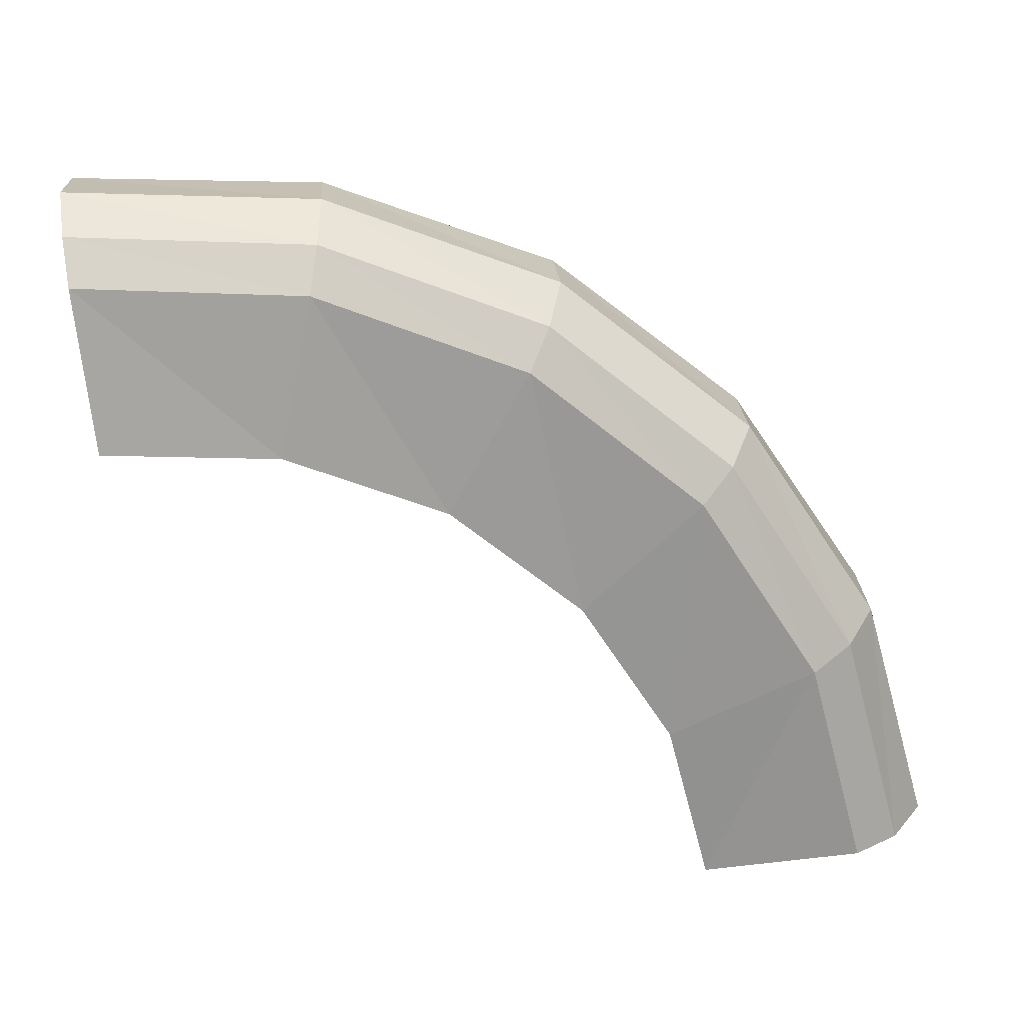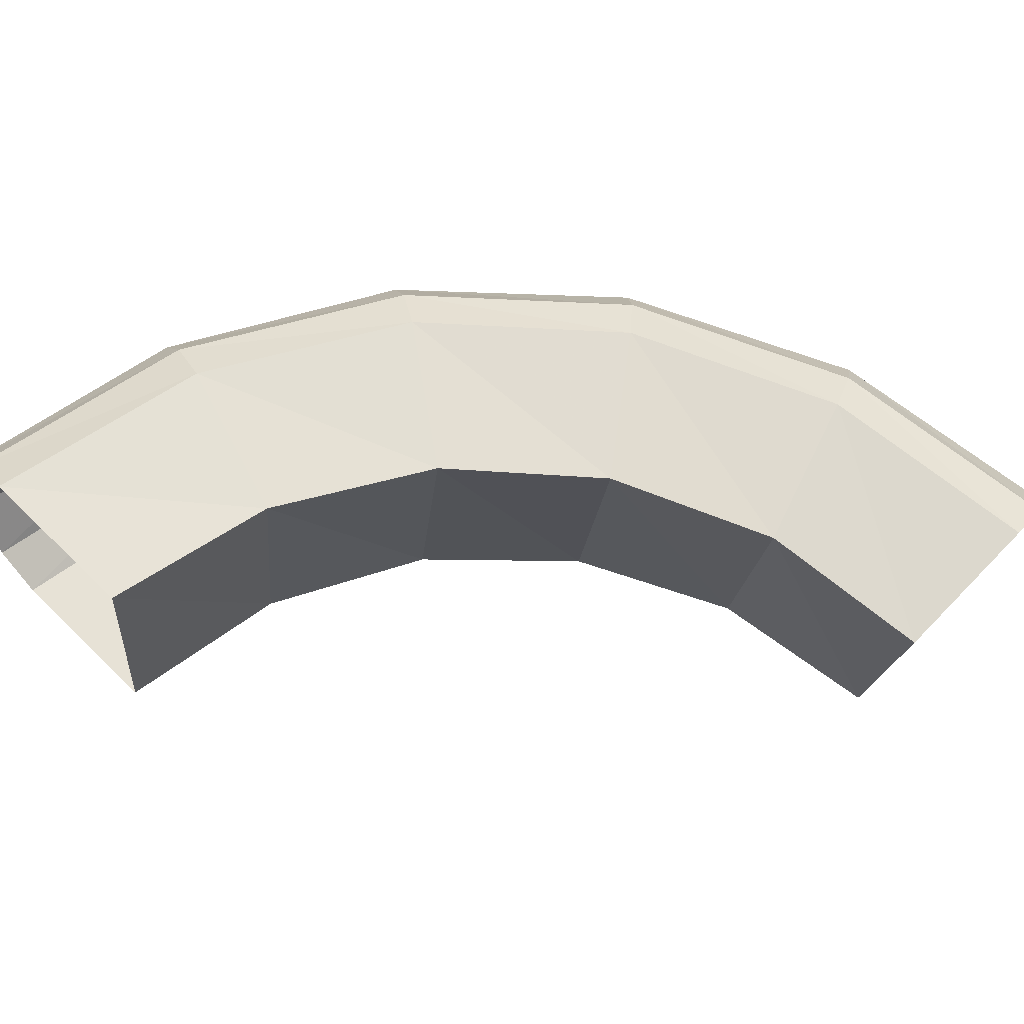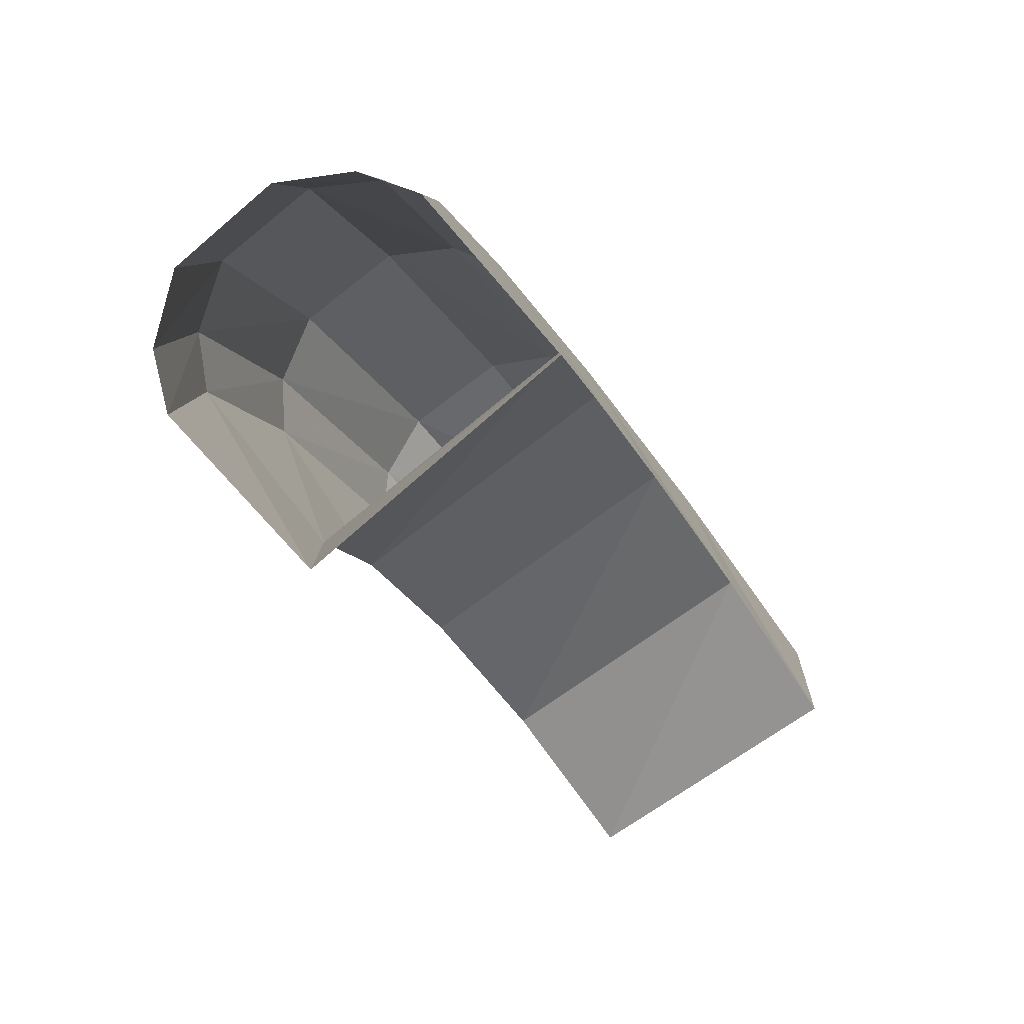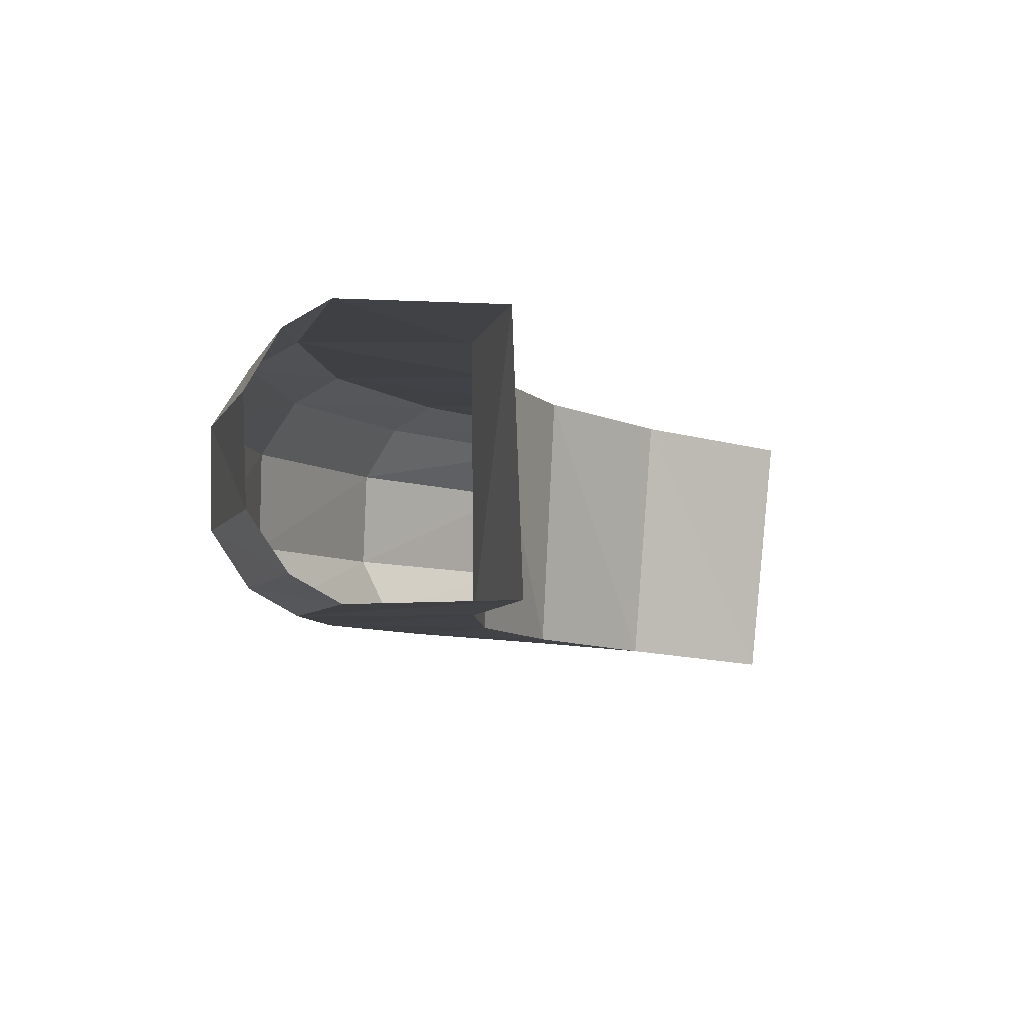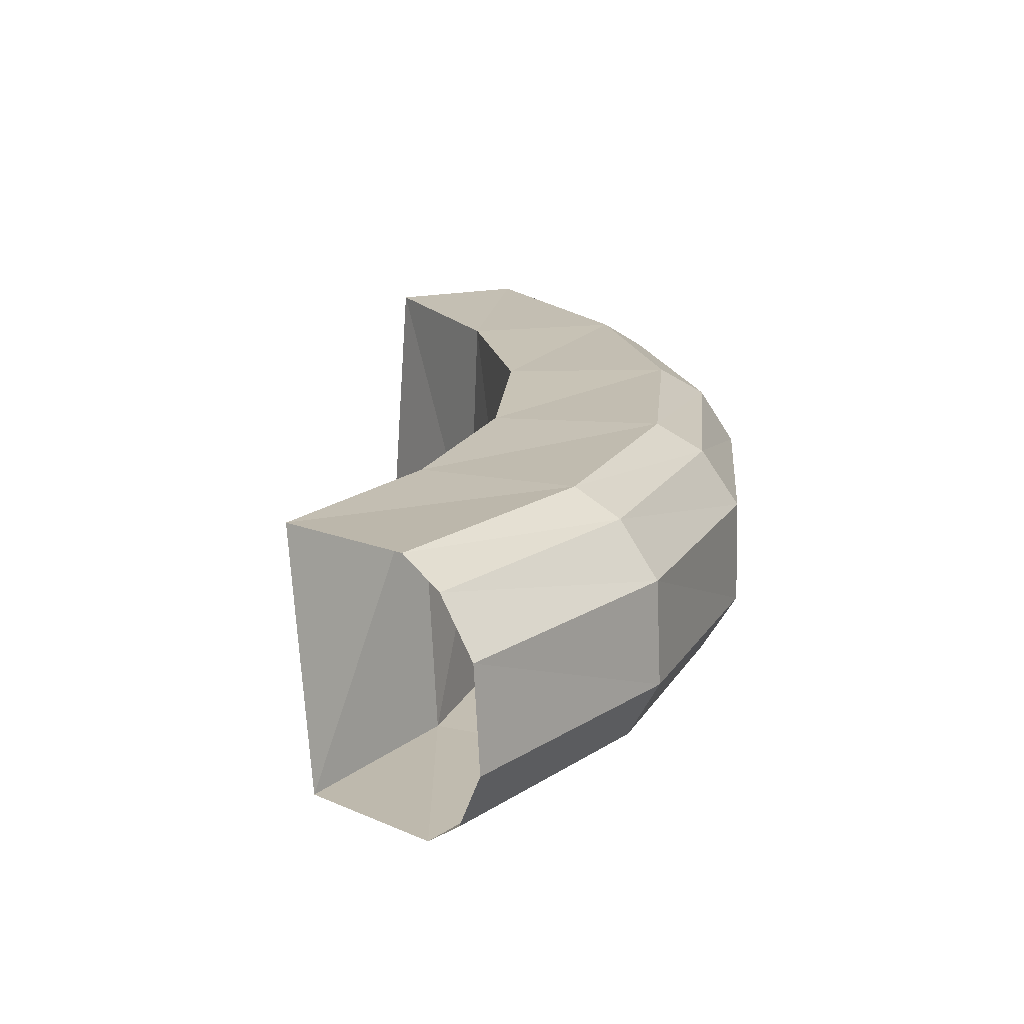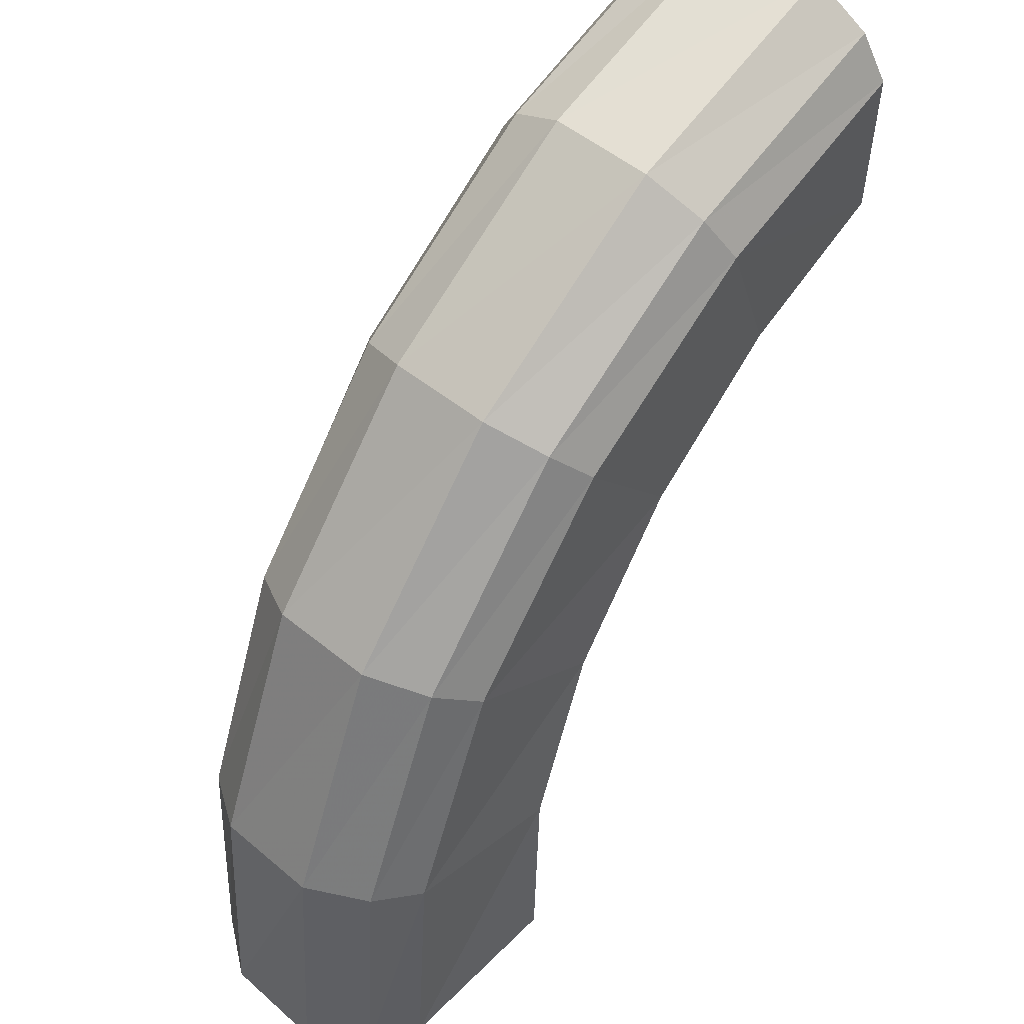
<metadata>
{"format":"obj","ext":"obj","renderer":"f3d","projection":"perspective","resolution":1024,"background":"white","views":[{"elev":-72.8,"azim":-83.1,"up":"+Y"},{"elev":68.9,"azim":134.2,"up":"+Y"},{"elev":-72.8,"azim":-49.6,"up":"+Z"},{"elev":0.9,"azim":67.0,"up":"+Y"},{"elev":11.4,"azim":-131.2,"up":"+Y"},{"elev":56.4,"azim":-46.0,"up":"+Z"}]}
</metadata>
<code>
v -0.625 -0.1442 0.01415
v -0.5988 0.1709 0.1797
v -0.59 -0.1175 0.2066
v -0.625 -0.1442 0.01415
v -0.625 0.1442 -0.01415
v -0.5988 0.1709 0.1797
v -0.625 0.1442 -0.01415
v -0.7747 0.1709 0.2368
v -0.5988 0.1709 0.1797
v -0.625 0.1442 -0.01415
v -0.81 0.1442 -0.01415
v -0.7747 0.1709 0.2368
v -0.81 0.1442 -0.01415
v -0.8219 0.1418 0.2557
v -0.7747 0.1709 0.2368
v -0.81 0.1442 -0.01415
v -0.8607 0.1151 -0.01083
v -0.8219 0.1418 0.2557
v -0.8607 0.1151 -0.01083
v -0.8572 0.08144 0.2743
v -0.8219 0.1418 0.2557
v -0.8607 0.1151 -0.01083
v -0.9 0.05477 -0.00396
v -0.8572 0.08144 0.2743
v -0.9 0.05477 -0.00396
v -0.8547 -0.02811 0.2819
v -0.8572 0.08144 0.2743
v -0.9 0.05477 -0.00396
v -0.9 -0.05477 0.00396
v -0.8547 -0.02811 0.2819
v -0.9 -0.05477 0.00396
v -0.8152 -0.08843 0.2763
v -0.8547 -0.02811 0.2819
v -0.9 -0.05477 0.00396
v -0.8607 -0.1151 0.01083
v -0.8152 -0.08843 0.2763
v -0.8607 -0.1151 0.01083
v -0.766 -0.1175 0.2638
v -0.8152 -0.08843 0.2763
v -0.8607 -0.1151 0.01083
v -0.81 -0.1442 0.01415
v -0.766 -0.1175 0.2638
v -0.81 -0.1442 0.01415
v -0.59 -0.1175 0.2066
v -0.766 -0.1175 0.2638
v -0.81 -0.1442 0.01415
v -0.625 -0.1442 0.01415
v -0.59 -0.1175 0.2066
v -0.59 -0.1175 0.2066
v -0.514 0.1975 0.3559
v -0.4973 -0.09087 0.3788
v -0.59 -0.1175 0.2066
v -0.5988 0.1709 0.1797
v -0.514 0.1975 0.3559
v -0.5988 0.1709 0.1797
v -0.6636 0.1975 0.4647
v -0.514 0.1975 0.3559
v -0.5988 0.1709 0.1797
v -0.7747 0.1709 0.2368
v -0.6636 0.1975 0.4647
v -0.7747 0.1709 0.2368
v -0.7027 0.1684 0.4971
v -0.6636 0.1975 0.4647
v -0.7747 0.1709 0.2368
v -0.8219 0.1418 0.2557
v -0.7027 0.1684 0.4971
v -0.8219 0.1418 0.2557
v -0.7304 0.1081 0.5258
v -0.7027 0.1684 0.4971
v -0.8219 0.1418 0.2557
v -0.8572 0.08144 0.2743
v -0.7304 0.1081 0.5258
v -0.8572 0.08144 0.2743
v -0.7258 -0.00144 0.5322
v -0.7304 0.1081 0.5258
v -0.8572 0.08144 0.2743
v -0.8547 -0.02811 0.2819
v -0.7258 -0.00144 0.5322
v -0.8547 -0.02811 0.2819
v -0.69 -0.06176 0.5147
v -0.7258 -0.00144 0.5322
v -0.8547 -0.02811 0.2819
v -0.8152 -0.08843 0.2763
v -0.69 -0.06176 0.5147
v -0.8152 -0.08843 0.2763
v -0.647 -0.09087 0.4876
v -0.69 -0.06176 0.5147
v -0.8152 -0.08843 0.2763
v -0.766 -0.1175 0.2638
v -0.647 -0.09087 0.4876
v -0.766 -0.1175 0.2638
v -0.4973 -0.09087 0.3788
v -0.647 -0.09087 0.4876
v -0.766 -0.1175 0.2638
v -0.59 -0.1175 0.2066
v -0.4973 -0.09087 0.3788
v -0.4973 -0.09087 0.3788
v -0.3788 0.2242 0.4973
v -0.3559 -0.0642 0.514
v -0.4973 -0.09087 0.3788
v -0.514 0.1975 0.3559
v -0.3788 0.2242 0.4973
v -0.514 0.1975 0.3559
v -0.4876 0.2242 0.647
v -0.3788 0.2242 0.4973
v -0.514 0.1975 0.3559
v -0.6636 0.1975 0.4647
v -0.4876 0.2242 0.647
v -0.6636 0.1975 0.4647
v -0.5147 0.1951 0.69
v -0.4876 0.2242 0.647
v -0.6636 0.1975 0.4647
v -0.7027 0.1684 0.4971
v -0.5147 0.1951 0.69
v -0.7027 0.1684 0.4971
v -0.5322 0.1348 0.7258
v -0.5147 0.1951 0.69
v -0.7027 0.1684 0.4971
v -0.7304 0.1081 0.5258
v -0.5322 0.1348 0.7258
v -0.7304 0.1081 0.5258
v -0.5258 0.02523 0.7304
v -0.5322 0.1348 0.7258
v -0.7304 0.1081 0.5258
v -0.7258 -0.00144 0.5322
v -0.5258 0.02523 0.7304
v -0.7258 -0.00144 0.5322
v -0.4971 -0.0351 0.7027
v -0.5258 0.02523 0.7304
v -0.7258 -0.00144 0.5322
v -0.69 -0.06176 0.5147
v -0.4971 -0.0351 0.7027
v -0.69 -0.06176 0.5147
v -0.4647 -0.0642 0.6636
v -0.4971 -0.0351 0.7027
v -0.69 -0.06176 0.5147
v -0.647 -0.09087 0.4876
v -0.4647 -0.0642 0.6636
v -0.647 -0.09087 0.4876
v -0.3559 -0.0642 0.514
v -0.4647 -0.0642 0.6636
v -0.647 -0.09087 0.4876
v -0.4973 -0.09087 0.3788
v -0.3559 -0.0642 0.514
v -0.3559 -0.0642 0.514
v -0.2066 0.2509 0.59
v -0.1797 -0.03753 0.5988
v -0.3559 -0.0642 0.514
v -0.3788 0.2242 0.4973
v -0.2066 0.2509 0.59
v -0.3788 0.2242 0.4973
v -0.2638 0.2509 0.766
v -0.2066 0.2509 0.59
v -0.3788 0.2242 0.4973
v -0.4876 0.2242 0.647
v -0.2638 0.2509 0.766
v -0.4876 0.2242 0.647
v -0.2763 0.2218 0.8152
v -0.2638 0.2509 0.766
v -0.4876 0.2242 0.647
v -0.5147 0.1951 0.69
v -0.2763 0.2218 0.8152
v -0.5147 0.1951 0.69
v -0.2819 0.1614 0.8547
v -0.2763 0.2218 0.8152
v -0.5147 0.1951 0.69
v -0.5322 0.1348 0.7258
v -0.2819 0.1614 0.8547
v -0.5322 0.1348 0.7258
v -0.2743 0.05189 0.8572
v -0.2819 0.1614 0.8547
v -0.5322 0.1348 0.7258
v -0.5258 0.02523 0.7304
v -0.2743 0.05189 0.8572
v -0.5258 0.02523 0.7304
v -0.2557 -0.00843 0.8219
v -0.2743 0.05189 0.8572
v -0.5258 0.02523 0.7304
v -0.4971 -0.0351 0.7027
v -0.2557 -0.00843 0.8219
v -0.4971 -0.0351 0.7027
v -0.2368 -0.03753 0.7747
v -0.2557 -0.00843 0.8219
v -0.4971 -0.0351 0.7027
v -0.4647 -0.0642 0.6636
v -0.2368 -0.03753 0.7747
v -0.4647 -0.0642 0.6636
v -0.1797 -0.03753 0.5988
v -0.2368 -0.03753 0.7747
v -0.4647 -0.0642 0.6636
v -0.3559 -0.0642 0.514
v -0.1797 -0.03753 0.5988
v -0.1797 -0.03753 0.5988
v -0.01415 0.2775 0.625
v 0.01415 -0.01086 0.625
v -0.1797 -0.03753 0.5988
v -0.2066 0.2509 0.59
v -0.01415 0.2775 0.625
v -0.2066 0.2509 0.59
v -0.01415 0.2775 0.81
v -0.01415 0.2775 0.625
v -0.2066 0.2509 0.59
v -0.2638 0.2509 0.766
v -0.01415 0.2775 0.81
v -0.2638 0.2509 0.766
v -0.01083 0.2484 0.8607
v -0.01415 0.2775 0.81
v -0.2638 0.2509 0.766
v -0.2763 0.2218 0.8152
v -0.01083 0.2484 0.8607
v -0.2763 0.2218 0.8152
v -0.00396 0.1881 0.9
v -0.01083 0.2484 0.8607
v -0.2763 0.2218 0.8152
v -0.2819 0.1614 0.8547
v -0.00396 0.1881 0.9
v -0.2819 0.1614 0.8547
v 0.00396 0.07856 0.9
v -0.00396 0.1881 0.9
v -0.2819 0.1614 0.8547
v -0.2743 0.05189 0.8572
v 0.00396 0.07856 0.9
v -0.2743 0.05189 0.8572
v 0.01083 0.01824 0.8607
v 0.00396 0.07856 0.9
v -0.2743 0.05189 0.8572
v -0.2557 -0.00843 0.8219
v 0.01083 0.01824 0.8607
v -0.2557 -0.00843 0.8219
v 0.01415 -0.01086 0.81
v 0.01083 0.01824 0.8607
v -0.2557 -0.00843 0.8219
v -0.2368 -0.03753 0.7747
v 0.01415 -0.01086 0.81
v -0.2368 -0.03753 0.7747
v 0.01415 -0.01086 0.625
v 0.01415 -0.01086 0.81
v -0.2368 -0.03753 0.7747
v -0.1797 -0.03753 0.5988
v 0.01415 -0.01086 0.625
g mesh7416880
f 1 2 3
f 4 5 6
f 7 8 9
f 10 11 12
f 13 14 15
f 16 17 18
f 19 20 21
f 22 23 24
f 25 26 27
f 28 29 30
f 31 32 33
f 34 35 36
f 37 38 39
f 40 41 42
f 43 44 45
f 46 47 48
f 49 50 51
f 52 53 54
f 55 56 57
f 58 59 60
f 61 62 63
f 64 65 66
f 67 68 69
f 70 71 72
f 73 74 75
f 76 77 78
f 79 80 81
f 82 83 84
f 85 86 87
f 88 89 90
f 91 92 93
f 94 95 96
f 97 98 99
f 100 101 102
f 103 104 105
f 106 107 108
f 109 110 111
f 112 113 114
f 115 116 117
f 118 119 120
f 121 122 123
f 124 125 126
f 127 128 129
f 130 131 132
f 133 134 135
f 136 137 138
f 139 140 141
f 142 143 144
f 145 146 147
f 148 149 150
f 151 152 153
f 154 155 156
f 157 158 159
f 160 161 162
f 163 164 165
f 166 167 168
f 169 170 171
f 172 173 174
f 175 176 177
f 178 179 180
f 181 182 183
f 184 185 186
f 187 188 189
f 190 191 192
f 193 194 195
f 196 197 198
f 199 200 201
f 202 203 204
f 205 206 207
f 208 209 210
f 211 212 213
f 214 215 216
f 217 218 219
f 220 221 222
f 223 224 225
f 226 227 228
f 229 230 231
f 232 233 234
f 235 236 237
f 238 239 240

</code>
